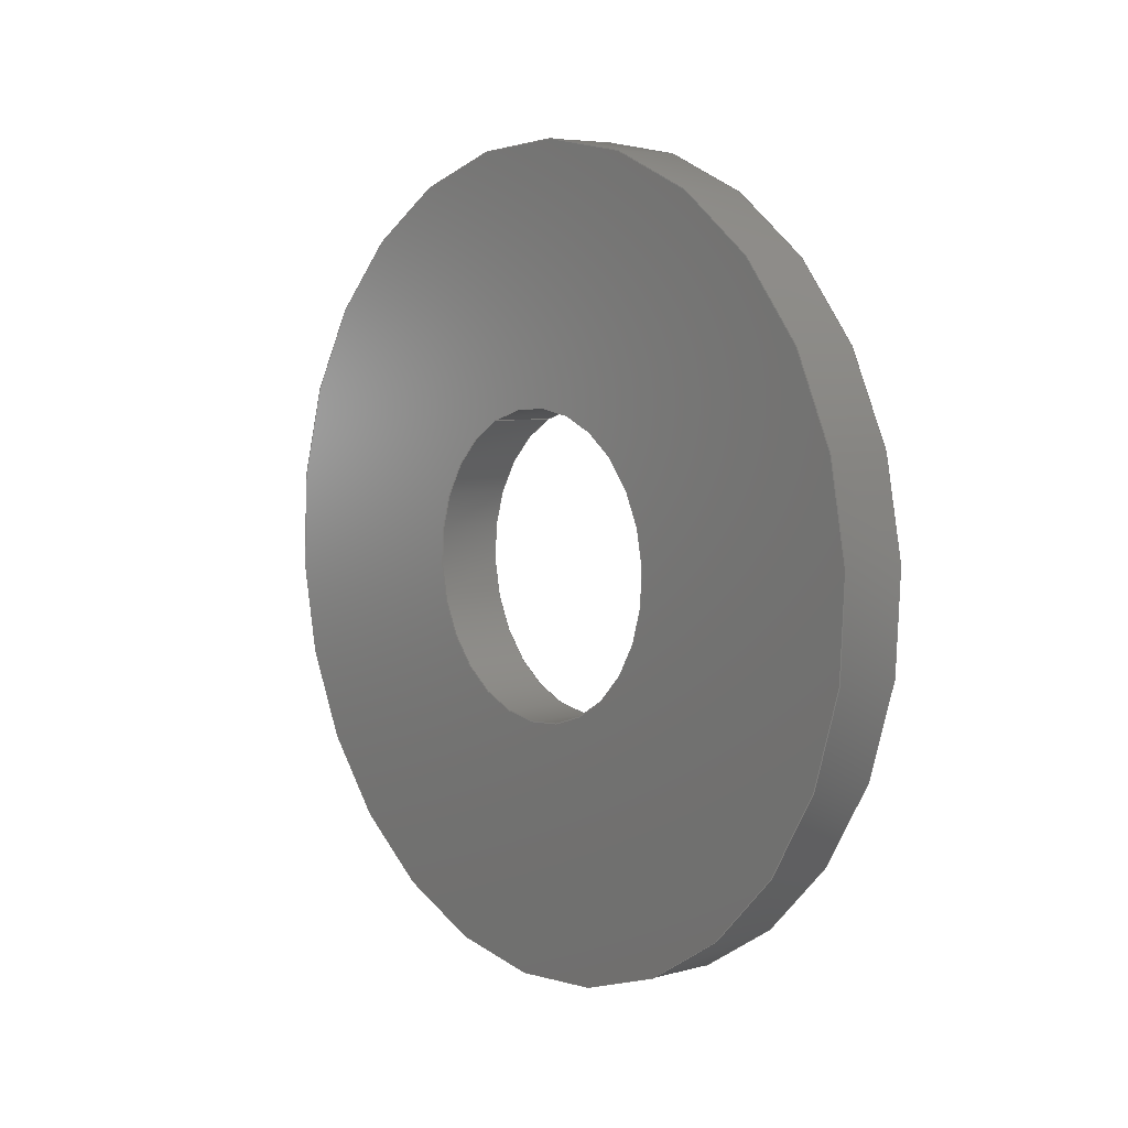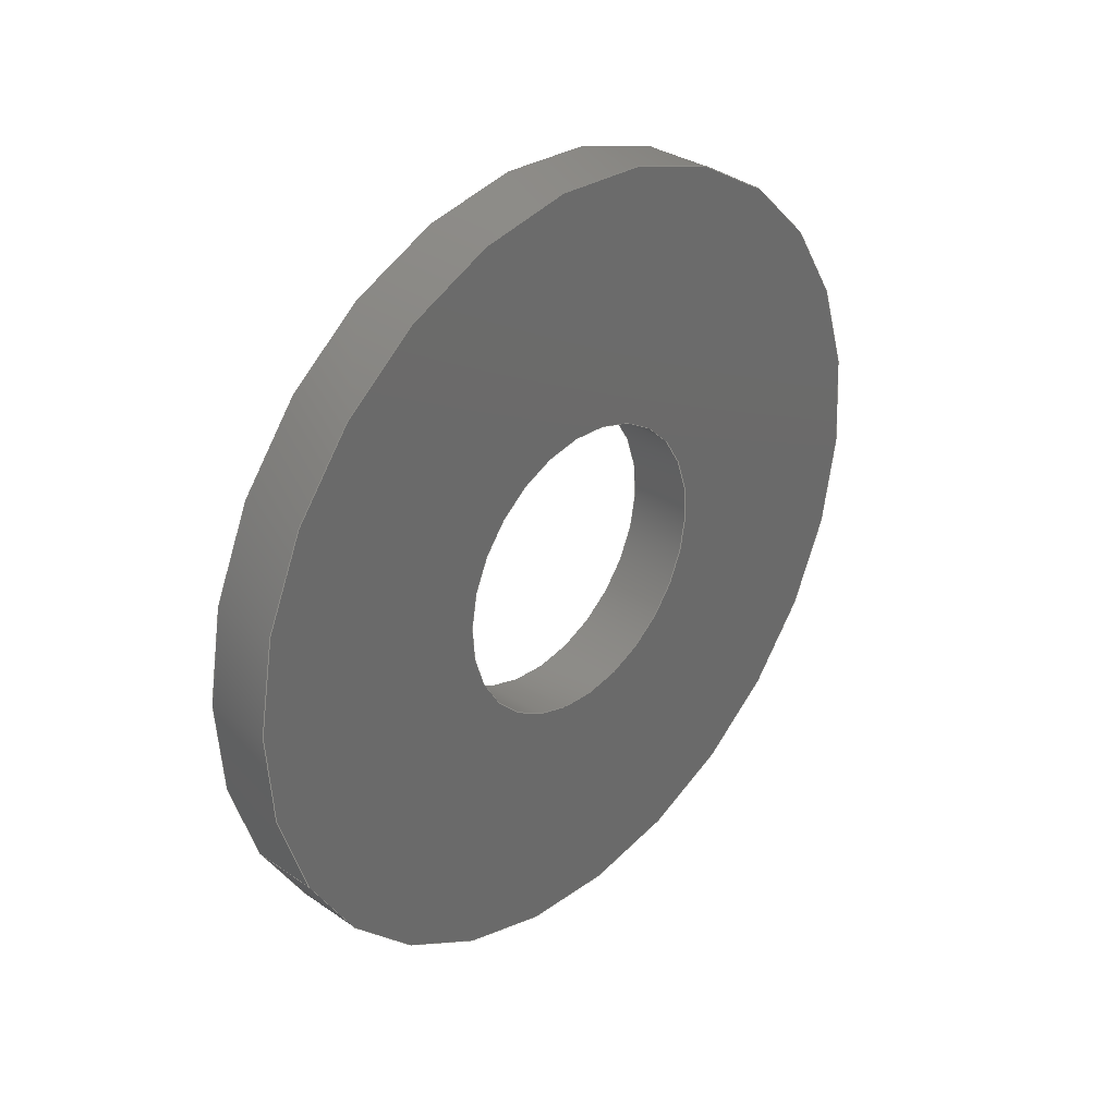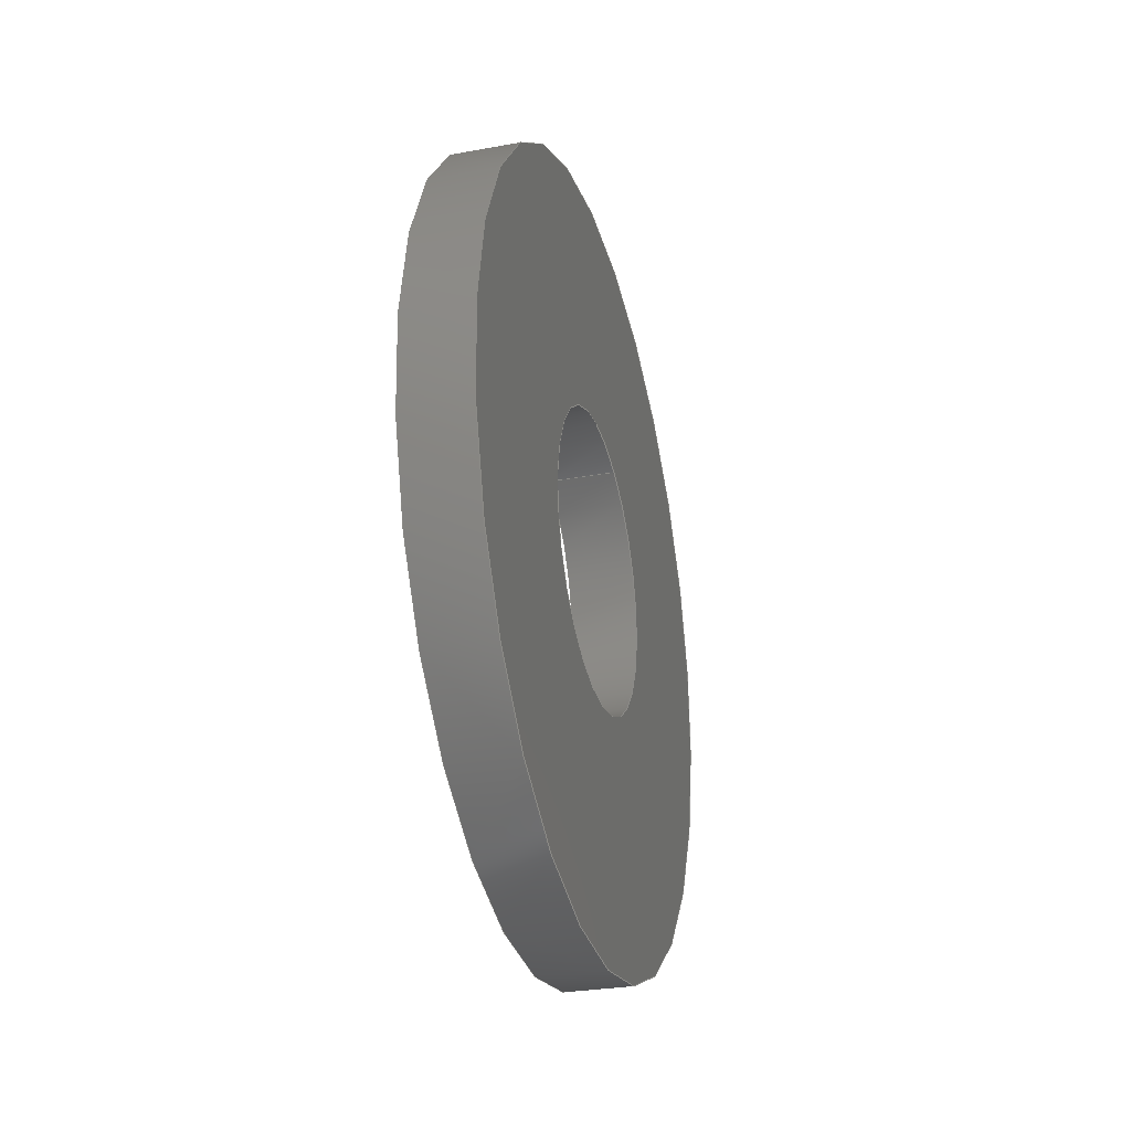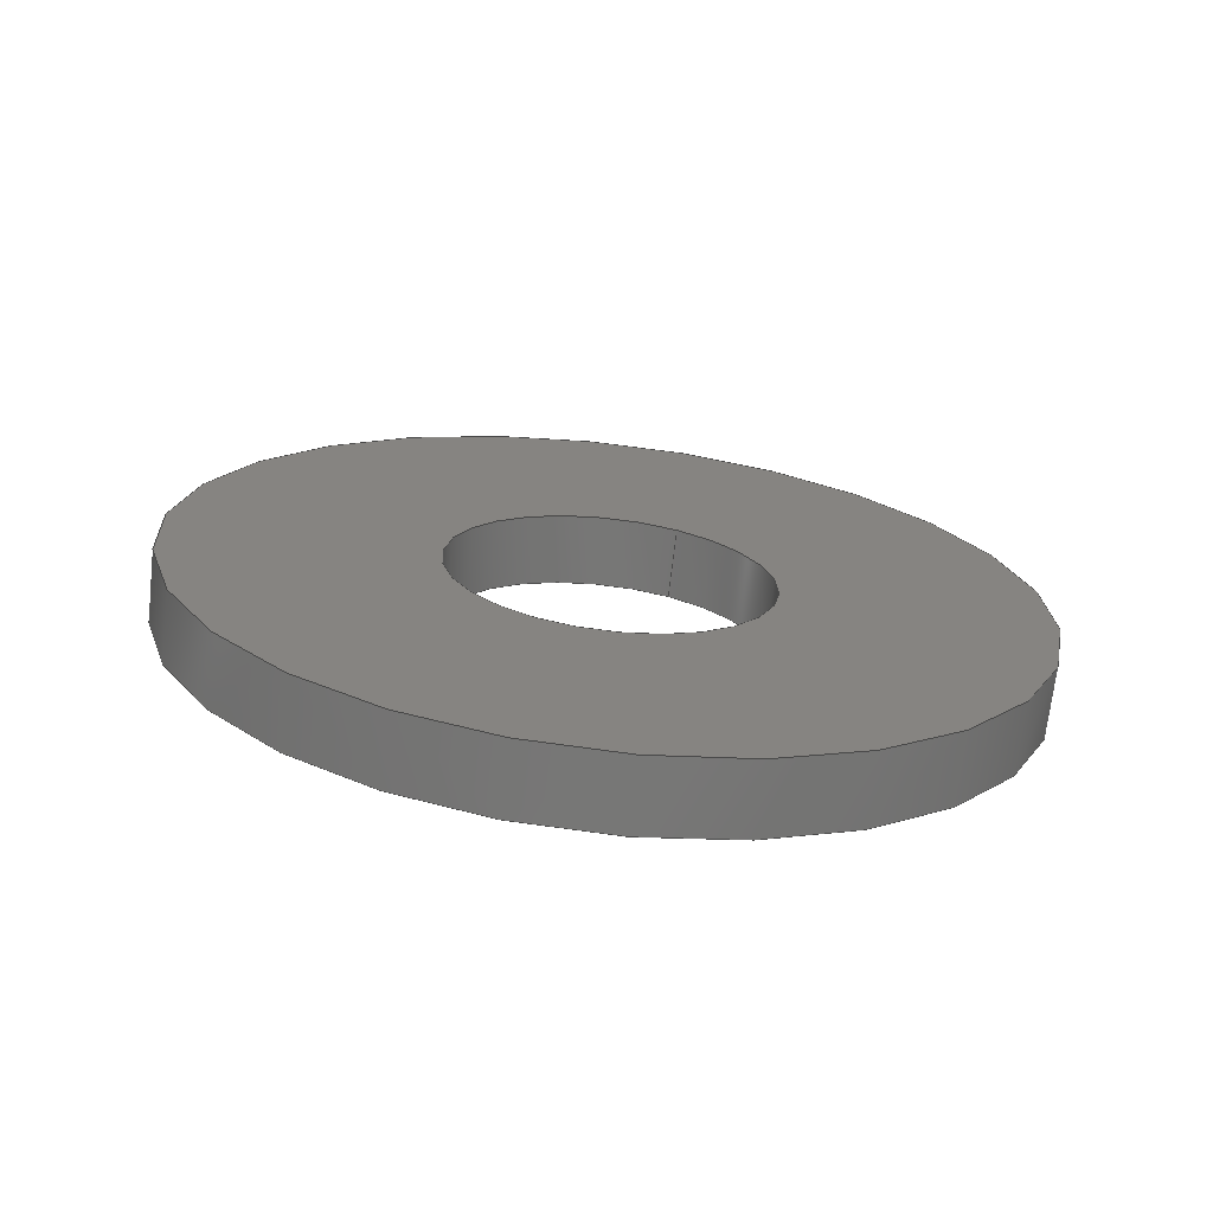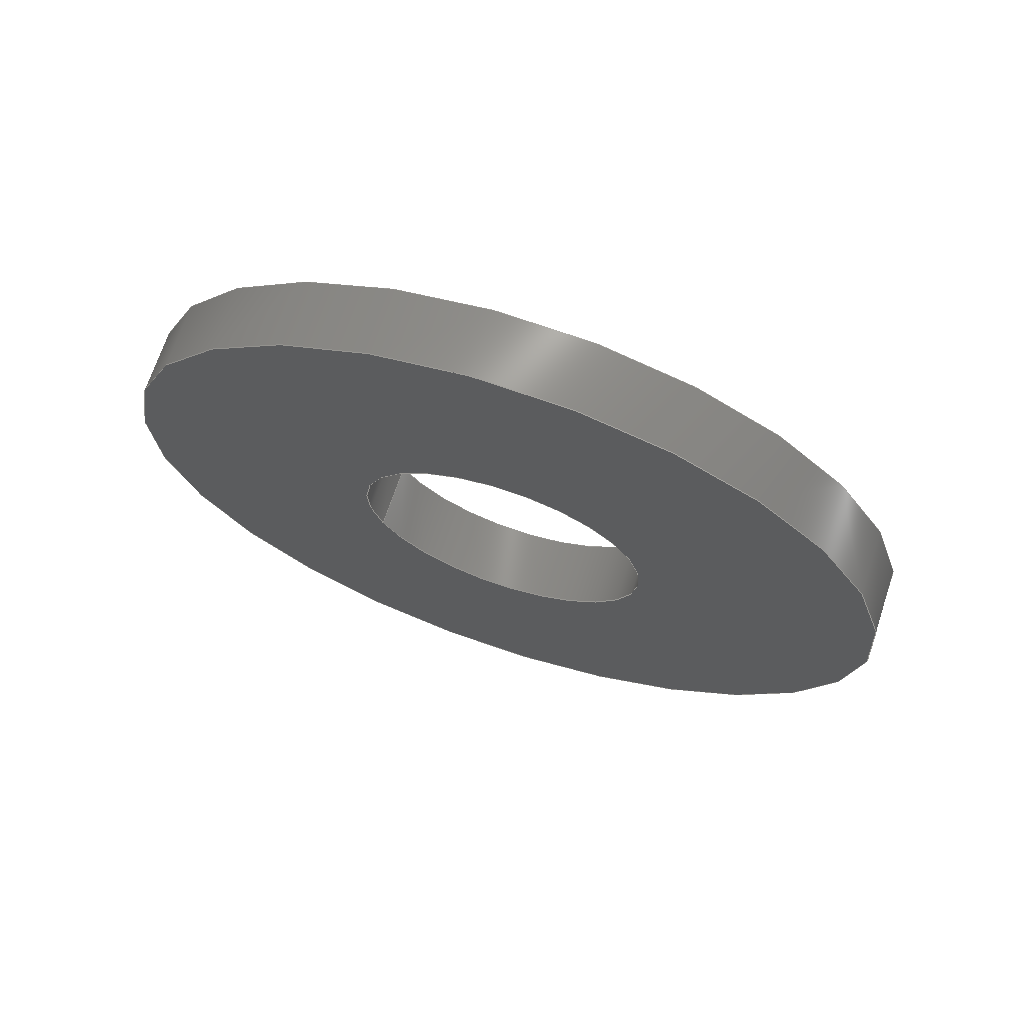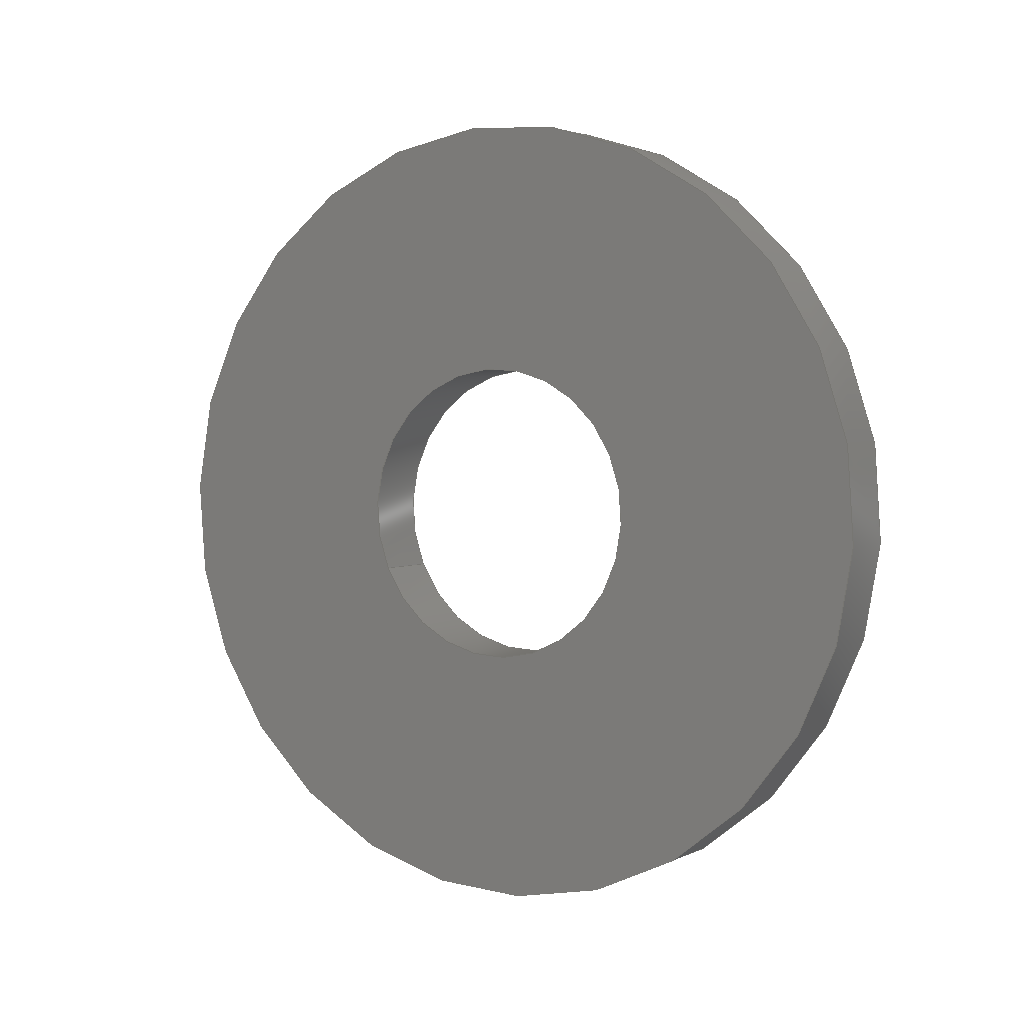
<metadata>
{"format":"step","ext":"step","renderer":"f3d","projection":"perspective","resolution":1024,"background":"white","views":[{"elev":5.9,"azim":-39.7,"up":"+Y"},{"elev":32.7,"azim":-136.7,"up":"+Z"},{"elev":-29.1,"azim":15.2,"up":"+Y"},{"elev":-69.8,"azim":83.6,"up":"+Y"},{"elev":69.5,"azim":-71.6,"up":"+Z"},{"elev":3.0,"azim":-57.9,"up":"+Z"}]}
</metadata>
<code>
ISO-10303-21;
DATA;
#1=PROPERTY_DEFINITION_REPRESENTATION(#5,#3);
#2=PROPERTY_DEFINITION_REPRESENTATION(#6,#4);
#3=REPRESENTATION('',(#7),#108);
#4=REPRESENTATION('',(#8),#108);
#5=PROPERTY_DEFINITION('pmi validation property','',#113);
#6=PROPERTY_DEFINITION('pmi validation property','',#113);
#7=VALUE_REPRESENTATION_ITEM('number of annotations',COUNT_MEASURE(0));
#8=VALUE_REPRESENTATION_ITEM('number of views',COUNT_MEASURE(0));
#9=SHAPE_REPRESENTATION_RELATIONSHIP('','',#66,#10);
#10=ADVANCED_BREP_SHAPE_REPRESENTATION('',(#64),#108);
#11=PLANE('',#74);
#12=PLANE('',#75);
#13=ORIENTED_EDGE('',*,*,#21,.F.);
#14=ORIENTED_EDGE('',*,*,#22,.T.);
#15=ORIENTED_EDGE('',*,*,#23,.T.);
#16=ORIENTED_EDGE('',*,*,#24,.F.);
#17=ORIENTED_EDGE('',*,*,#21,.T.);
#18=ORIENTED_EDGE('',*,*,#23,.F.);
#19=ORIENTED_EDGE('',*,*,#22,.F.);
#20=ORIENTED_EDGE('',*,*,#24,.T.);
#21=EDGE_CURVE('',#25,#25,#29,.T.);
#22=EDGE_CURVE('',#26,#26,#30,.T.);
#23=EDGE_CURVE('',#27,#27,#31,.T.);
#24=EDGE_CURVE('',#28,#28,#32,.T.);
#25=VERTEX_POINT('',#97);
#26=VERTEX_POINT('',#99);
#27=VERTEX_POINT('',#102);
#28=VERTEX_POINT('',#104);
#29=CIRCLE('',#69,0.001791);
#30=CIRCLE('',#70,0.001791);
#31=CIRCLE('',#72,0.004763);
#32=CIRCLE('',#73,0.004763);
#33=EDGE_LOOP('',(#13));
#34=EDGE_LOOP('',(#14));
#35=EDGE_LOOP('',(#15));
#36=EDGE_LOOP('',(#16));
#37=EDGE_LOOP('',(#17));
#38=EDGE_LOOP('',(#18));
#39=EDGE_LOOP('',(#19));
#40=EDGE_LOOP('',(#20));
#41=FACE_BOUND('',#33,.T.);
#42=FACE_BOUND('',#34,.T.);
#43=FACE_BOUND('',#35,.T.);
#44=FACE_BOUND('',#36,.T.);
#45=FACE_BOUND('',#37,.T.);
#46=FACE_BOUND('',#38,.T.);
#47=FACE_BOUND('',#39,.T.);
#48=FACE_BOUND('',#40,.T.);
#49=CYLINDRICAL_SURFACE('',#68,0.001791);
#50=CYLINDRICAL_SURFACE('',#71,0.004763);
#51=ADVANCED_FACE('',(#41,#42),#49,.F.);
#52=ADVANCED_FACE('',(#43,#44),#50,.T.);
#53=ADVANCED_FACE('',(#45,#46),#11,.T.);
#54=ADVANCED_FACE('',(#47,#48),#12,.F.);
#55=CLOSED_SHELL('',(#51,#52,#53,#54));
#56=STYLED_ITEM('',(#57),#64);
#57=PRESENTATION_STYLE_ASSIGNMENT((#58));
#58=SURFACE_STYLE_USAGE(.BOTH.,#59);
#59=SURFACE_SIDE_STYLE('',(#60));
#60=SURFACE_STYLE_FILL_AREA(#61);
#61=FILL_AREA_STYLE('',(#62));
#62=FILL_AREA_STYLE_COLOUR('',#63);
#63=COLOUR_RGB('',0.2941,0.2941,0.2941);
#64=MANIFOLD_SOLID_BREP('Washer, #8',#55);
#65=SHAPE_DEFINITION_REPRESENTATION(#113,#66);
#66=SHAPE_REPRESENTATION('Washer, #8',(#67),#108);
#67=AXIS2_PLACEMENT_3D('',#94,#76,#77);
#68=AXIS2_PLACEMENT_3D('',#95,#78,#79);
#69=AXIS2_PLACEMENT_3D('',#96,#80,#81);
#70=AXIS2_PLACEMENT_3D('',#98,#82,#83);
#71=AXIS2_PLACEMENT_3D('',#100,#84,#85);
#72=AXIS2_PLACEMENT_3D('',#101,#86,#87);
#73=AXIS2_PLACEMENT_3D('',#103,#88,#89);
#74=AXIS2_PLACEMENT_3D('',#105,#90,#91);
#75=AXIS2_PLACEMENT_3D('',#106,#92,#93);
#76=DIRECTION('',(0,0,1));
#77=DIRECTION('',(1,0,0));
#78=DIRECTION('',(1,1.84e-17,1.109e-17));
#79=DIRECTION('',(1.206e-17,-0.9078,0.4193));
#80=DIRECTION('',(1,1.84e-17,1.109e-17));
#81=DIRECTION('',(-1.206e-17,0.9078,-0.4193));
#82=DIRECTION('',(1,1.84e-17,1.109e-17));
#83=DIRECTION('',(-1.206e-17,0.9078,-0.4193));
#84=DIRECTION('',(1,1.84e-17,1.109e-17));
#85=DIRECTION('',(1.206e-17,-0.9078,0.4193));
#86=DIRECTION('',(1,1.84e-17,1.109e-17));
#87=DIRECTION('',(-1.206e-17,0.9078,-0.4193));
#88=DIRECTION('',(1,1.84e-17,1.109e-17));
#89=DIRECTION('',(-1.206e-17,0.9078,-0.4193));
#90=DIRECTION('',(-1,-1.84e-17,-1.109e-17));
#91=DIRECTION('',(-1.778e-17,0.4193,0.9078));
#92=DIRECTION('',(-1,-1.84e-17,-1.109e-17));
#93=DIRECTION('',(-1.778e-17,0.4193,0.9078));
#94=CARTESIAN_POINT('',(0,0,0));
#95=CARTESIAN_POINT('',(-0.02417,0.8487,-0.02266));
#96=CARTESIAN_POINT('',(-0.02417,0.8487,-0.02266));
#97=CARTESIAN_POINT('',(-0.02417,0.8504,-0.02341));
#98=CARTESIAN_POINT('',(-0.02338,0.8487,-0.02266));
#99=CARTESIAN_POINT('',(-0.02338,0.8504,-0.02341));
#100=CARTESIAN_POINT('',(-0.02417,0.8487,-0.02266));
#101=CARTESIAN_POINT('',(-0.02417,0.8487,-0.02266));
#102=CARTESIAN_POINT('',(-0.02417,0.8531,-0.02466));
#103=CARTESIAN_POINT('',(-0.02338,0.8487,-0.02266));
#104=CARTESIAN_POINT('',(-0.02338,0.8531,-0.02466));
#105=CARTESIAN_POINT('',(-0.02417,0.8486,-0.02239));
#106=CARTESIAN_POINT('',(-0.02338,0.8486,-0.02239));
#107=MECHANICAL_DESIGN_GEOMETRIC_PRESENTATION_REPRESENTATION('',(#56),#108);
#108=(
GEOMETRIC_REPRESENTATION_CONTEXT(3)
GLOBAL_UNCERTAINTY_ASSIGNED_CONTEXT((#109))
GLOBAL_UNIT_ASSIGNED_CONTEXT((#112,#111,#110))
REPRESENTATION_CONTEXT('Washer, #8','TOP_LEVEL_ASSEMBLY_PART')
);
#109=UNCERTAINTY_MEASURE_WITH_UNIT(LENGTH_MEASURE(5e-06),#112,
'DISTANCE_ACCURACY_VALUE','Maximum Tolerance applied to model');
#110=(
NAMED_UNIT(*)
SI_UNIT($,.STERADIAN.)
SOLID_ANGLE_UNIT()
);
#111=(
NAMED_UNIT(*)
PLANE_ANGLE_UNIT()
SI_UNIT($,.RADIAN.)
);
#112=(
LENGTH_UNIT()
NAMED_UNIT(*)
SI_UNIT($,.METRE.)
);
#113=PRODUCT_DEFINITION_SHAPE('','',#114);
#114=PRODUCT_DEFINITION('','',#116,#115);
#115=PRODUCT_DEFINITION_CONTEXT('',#122,'design');
#116=PRODUCT_DEFINITION_FORMATION_WITH_SPECIFIED_SOURCE('','',#118,
 .NOT_KNOWN.);
#117=PRODUCT_RELATED_PRODUCT_CATEGORY('','',(#118));
#118=PRODUCT('Washer, #8','Washer, #8','Washer, #8',(#120));
#119=PRODUCT_CATEGORY('','');
#120=PRODUCT_CONTEXT('',#122,'mechanical');
#121=APPLICATION_PROTOCOL_DEFINITION('international standard',
'automotive_design',2010,#122);
#122=APPLICATION_CONTEXT(
'core data for automotive mechanical design processes');
ENDSEC;
END-ISO-10303-21;

</code>
